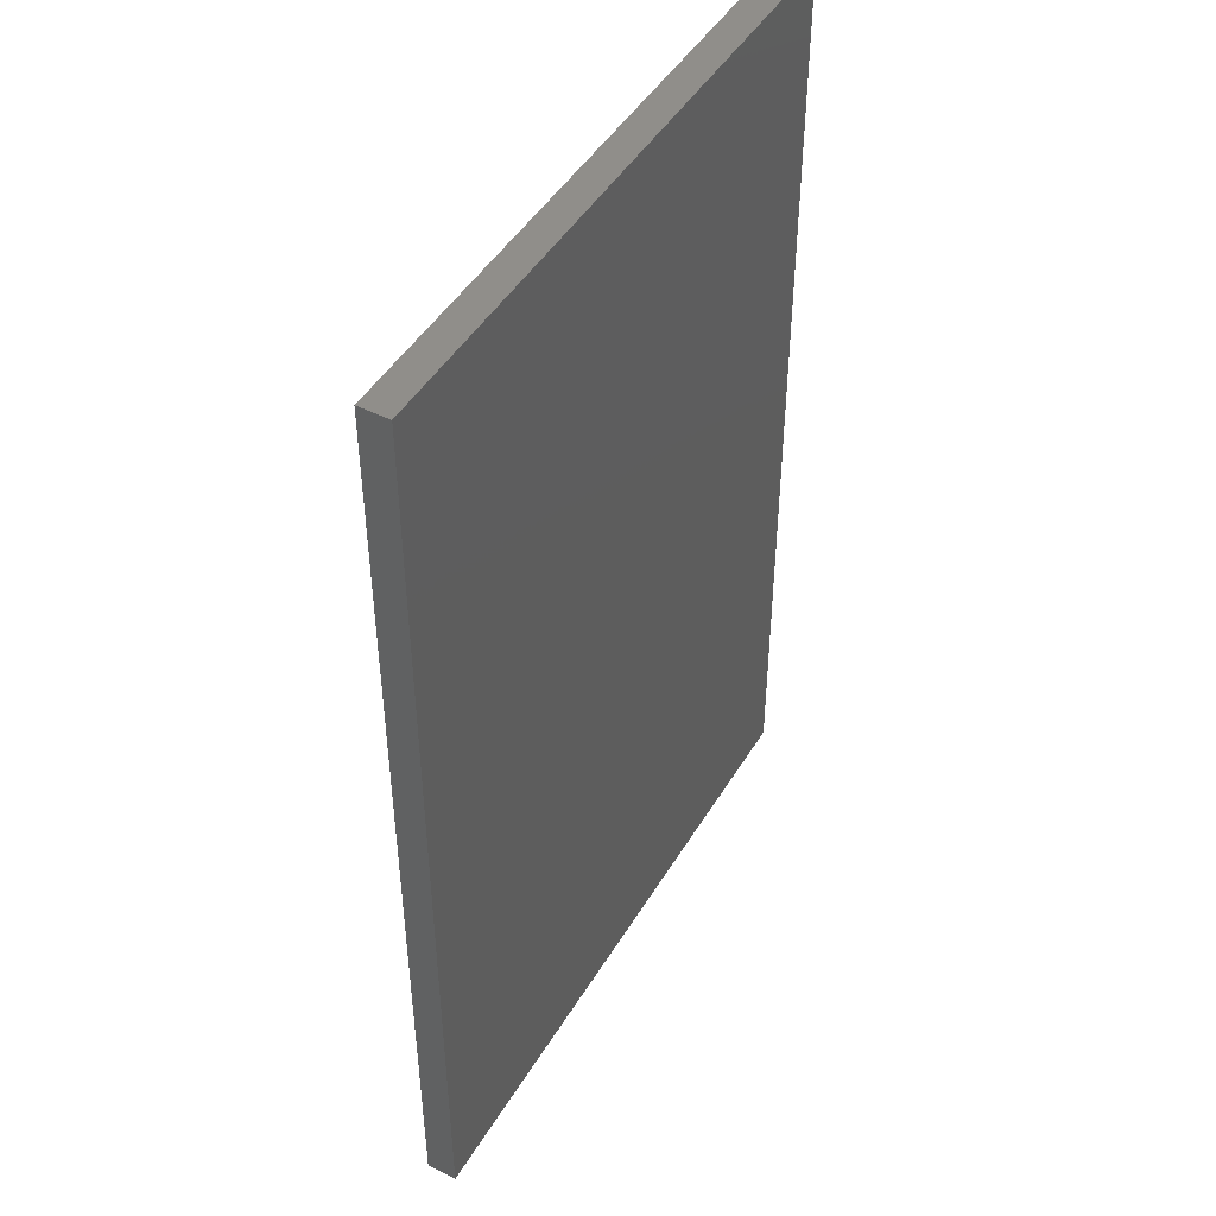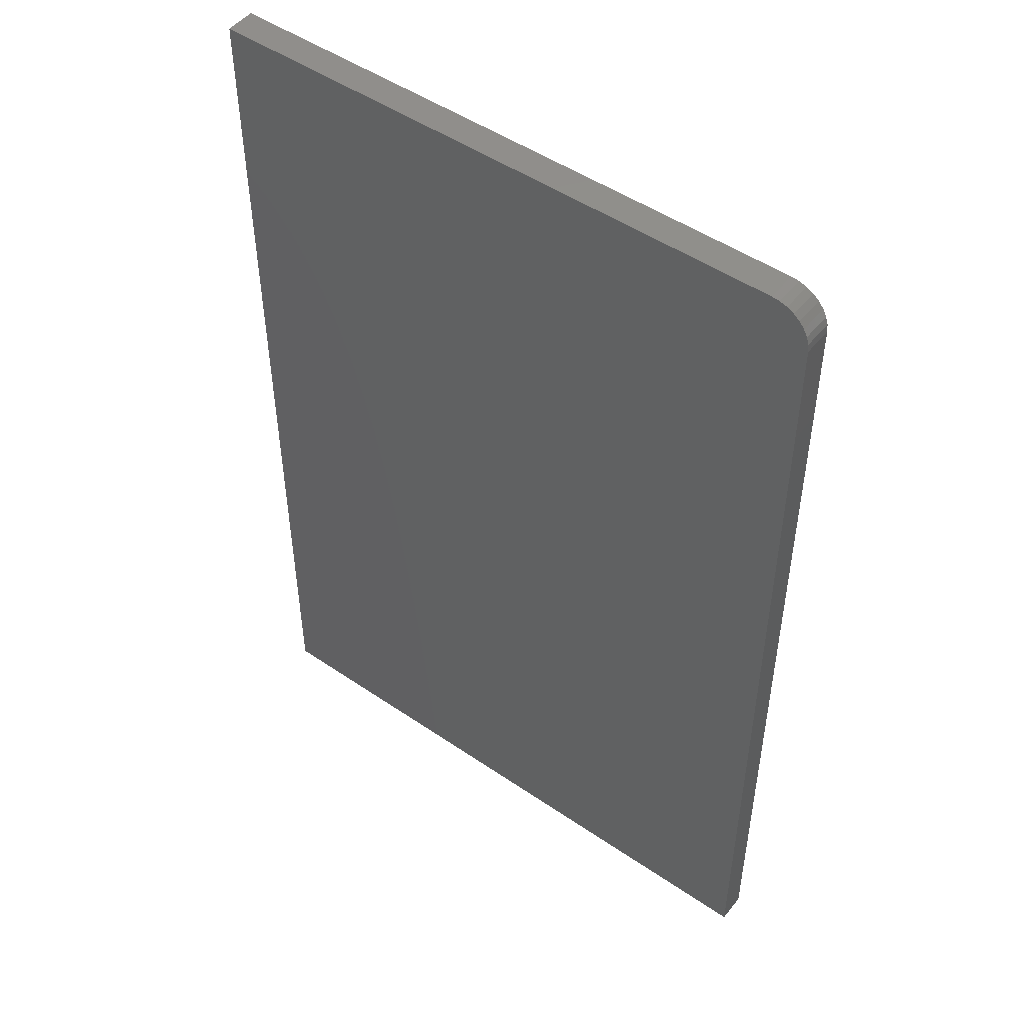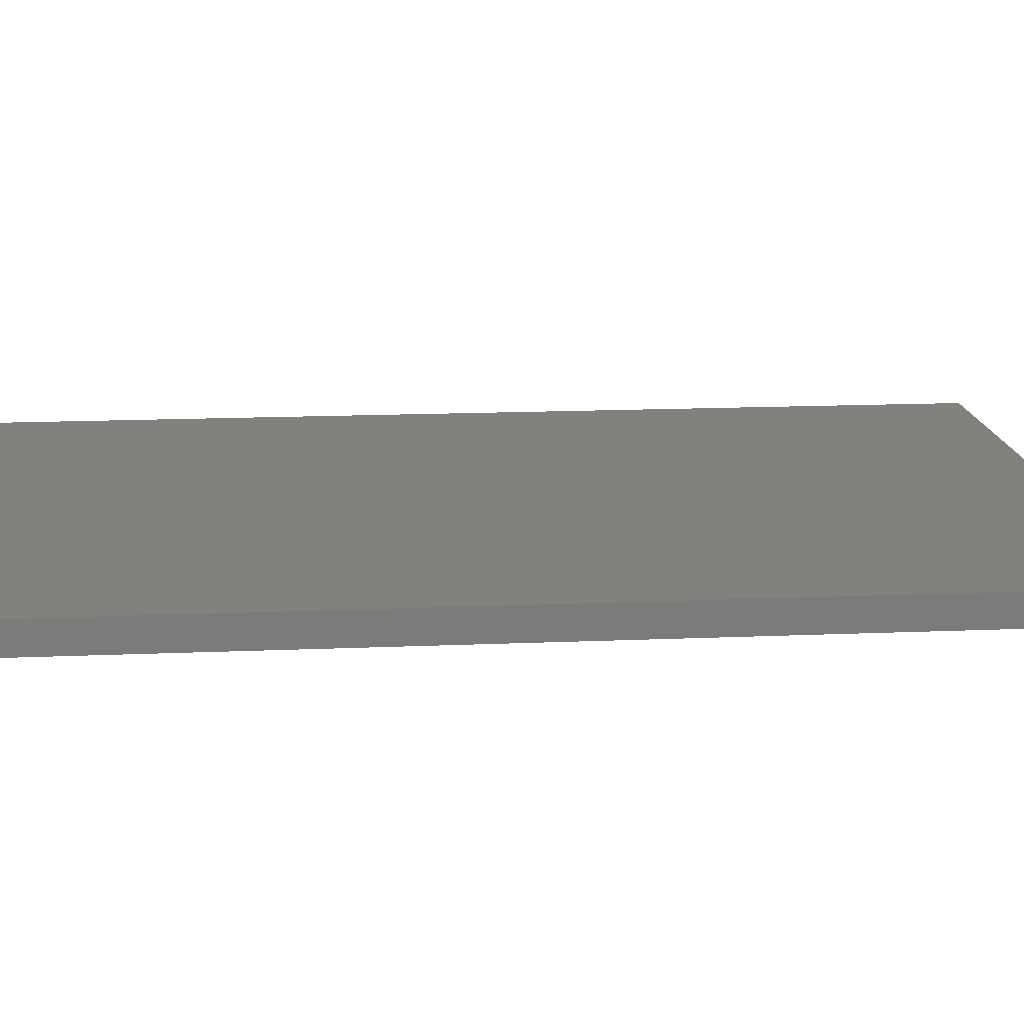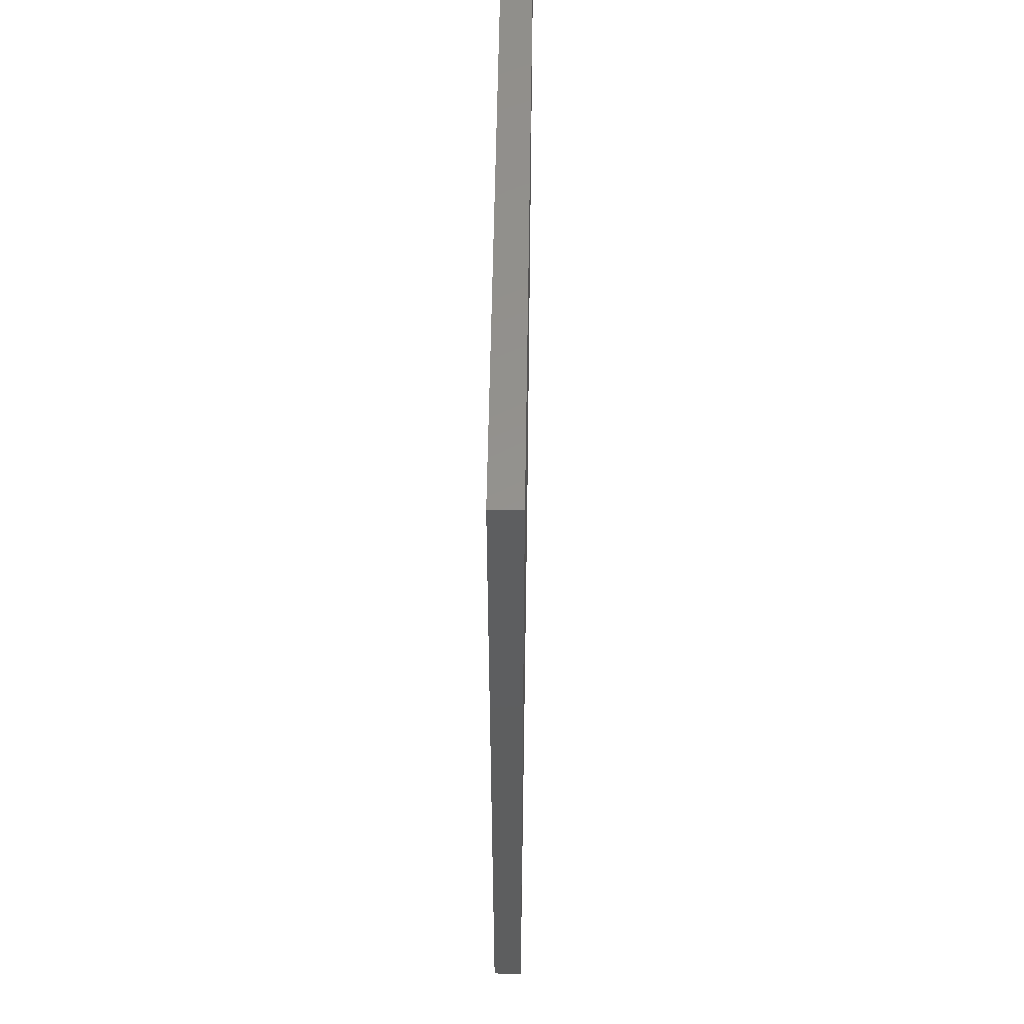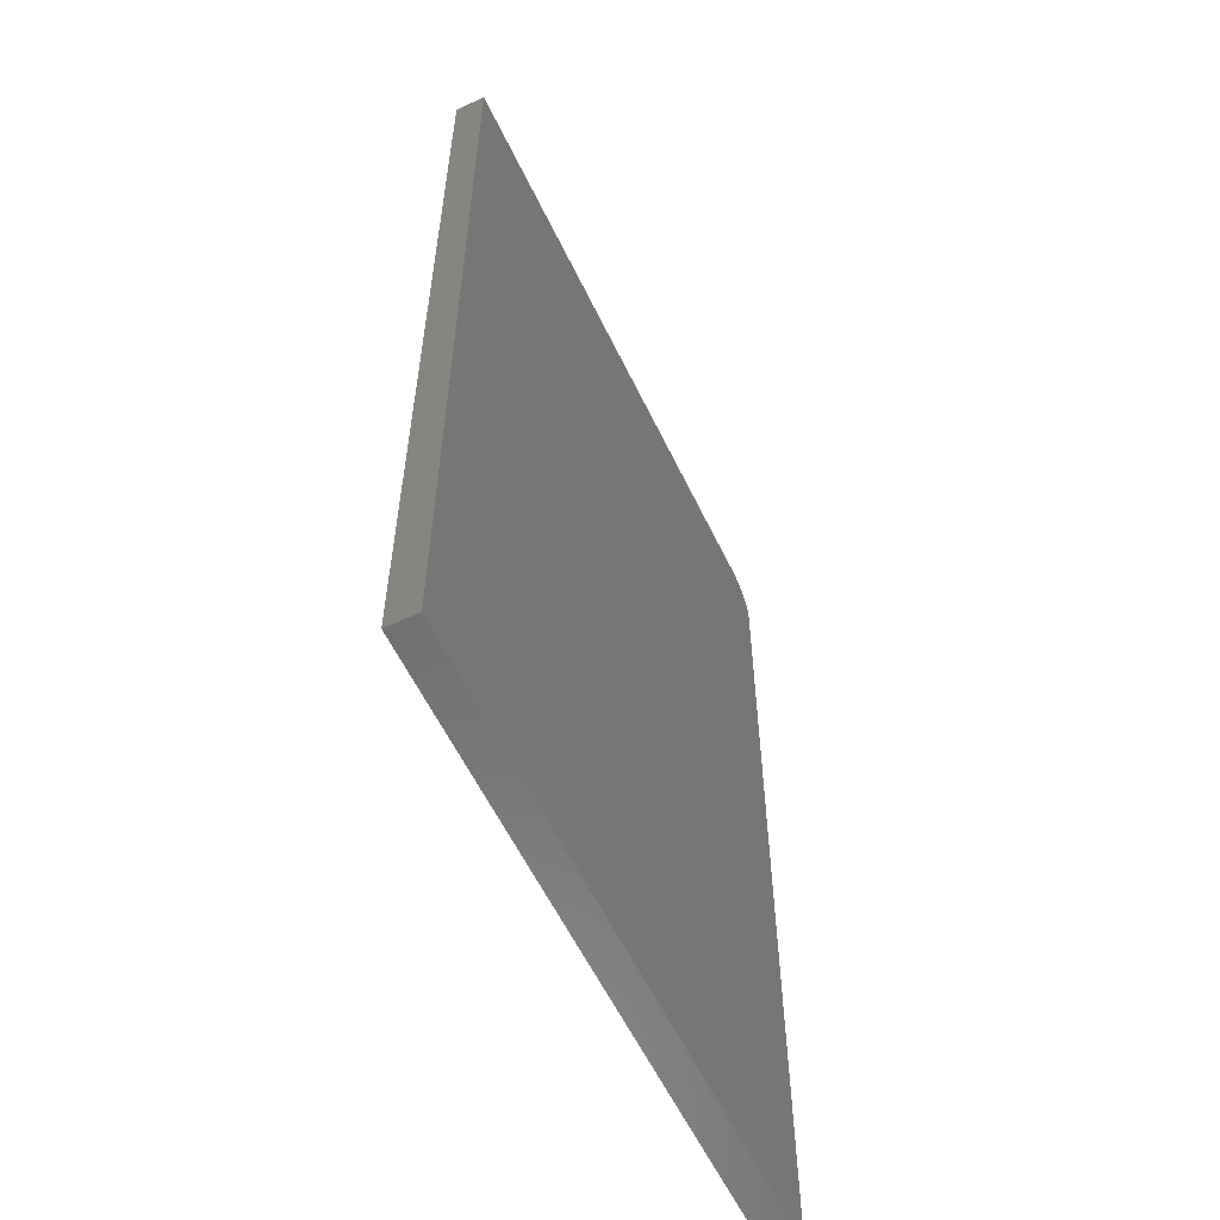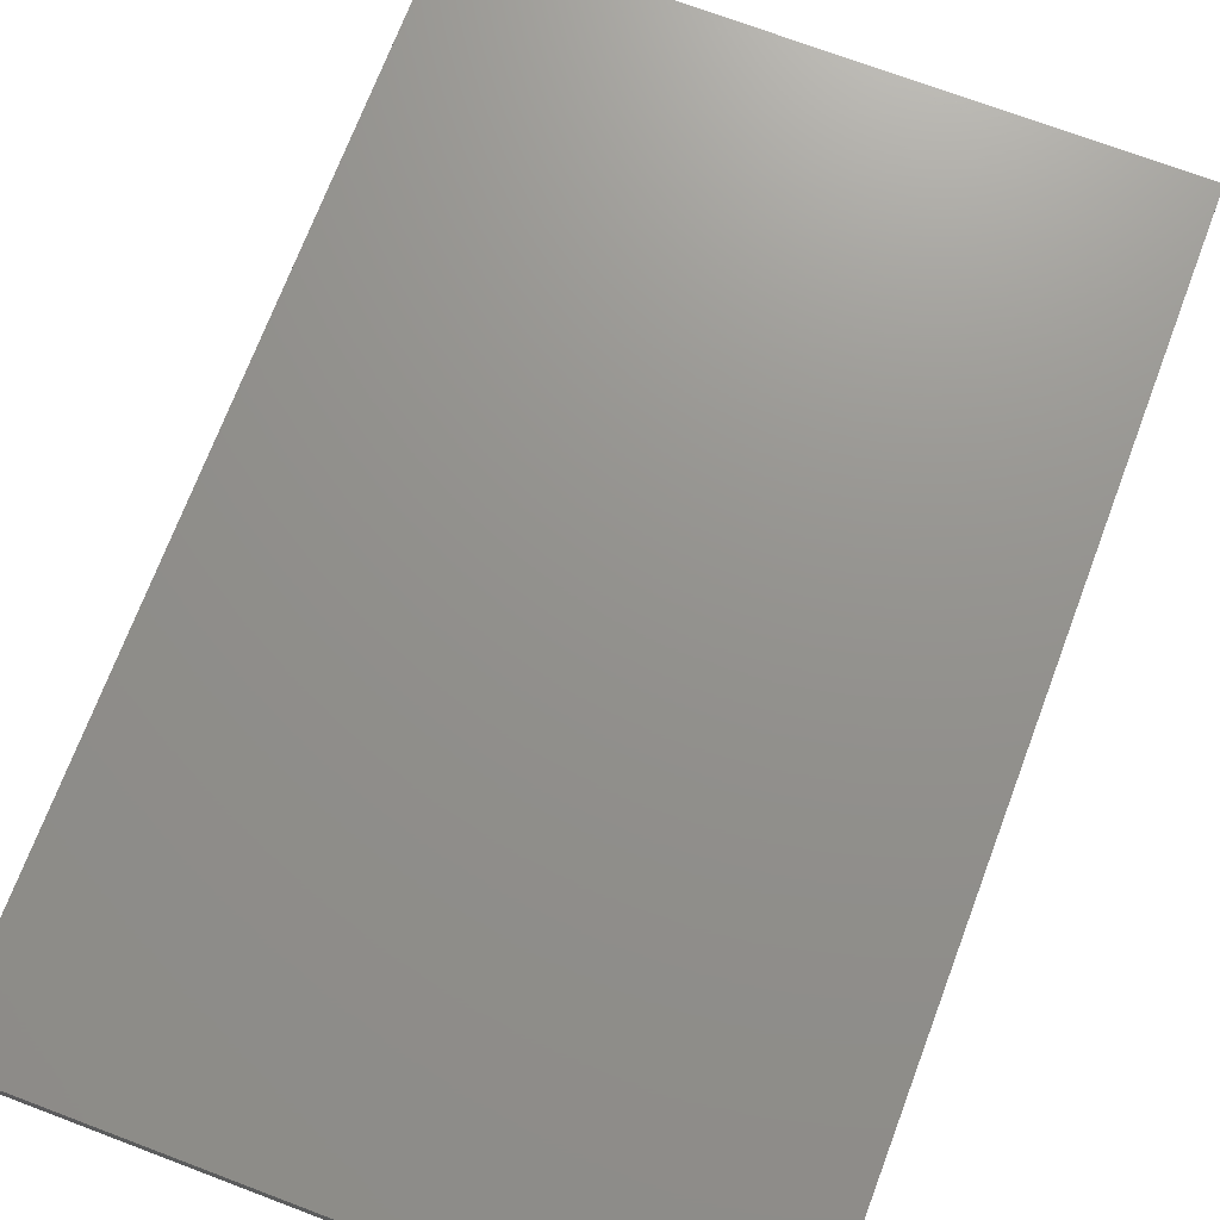
<metadata>
{"format":"stl","ext":"stl","renderer":"f3d","projection":"perspective","resolution":1024,"background":"white","views":[{"elev":46.4,"azim":-60.5,"up":"+Z"},{"elev":49.3,"azim":37.1,"up":"+Z"},{"elev":15.3,"azim":84.8,"up":"+Y"},{"elev":56.3,"azim":-89.1,"up":"+Z"},{"elev":-58.4,"azim":-64.5,"up":"+Z"},{"elev":71.7,"azim":-159.3,"up":"+Y"}]}
</metadata>
<code>
# stl→obj: 24 verts, 44 faces
v -0.03388 -0.02344 0.75
v -0.02192 -0.02344 0.7476
v -0.02779 -0.02344 0.7494
v -0.5 -0.02344 0.75
v -0.5 -0.02344 0
v -0.002632 -0.02344 -3.046e-17
v -0.002632 -0.02344 0.7188
v -0.003232 -0.02344 0.7248
v -0.00501 -0.02344 0.7307
v -0.007898 -0.02344 0.7361
v -0.01178 -0.02344 0.7408
v -0.01652 -0.02344 0.7447
v -0.02779 2.621e-17 0.7494
v -0.02192 2.654e-17 0.7476
v -0.03388 2.587e-17 0.75
v -0.5 2.549e-33 0.75
v -0.01652 2.684e-17 0.7447
v -0.01178 2.71e-17 0.7408
v -0.007898 2.732e-17 0.7361
v -0.00501 2.748e-17 0.7307
v -0.003232 2.758e-17 0.7248
v -0.002632 2.761e-17 0.7188
v -0.002632 2.761e-17 -3.046e-17
v -0.5 0 0
f 1 2 3
f 4 5 6
f 4 6 7
f 4 7 8
f 4 8 9
f 4 9 10
f 4 10 11
f 4 11 12
f 4 12 2
f 4 2 1
f 13 14 15
f 16 15 14
f 16 14 17
f 16 17 18
f 16 18 19
f 16 19 20
f 16 20 21
f 16 21 22
f 16 22 23
f 16 23 24
f 1 15 4
f 4 15 16
f 6 23 7
f 7 23 22
f 15 1 13
f 13 1 3
f 13 3 14
f 14 3 2
f 14 2 17
f 17 2 12
f 17 12 18
f 18 12 11
f 18 11 19
f 19 11 10
f 19 10 20
f 20 10 9
f 20 9 21
f 21 9 8
f 21 8 22
f 22 8 7
f 4 16 5
f 5 16 24
f 5 24 6
f 6 24 23

</code>
